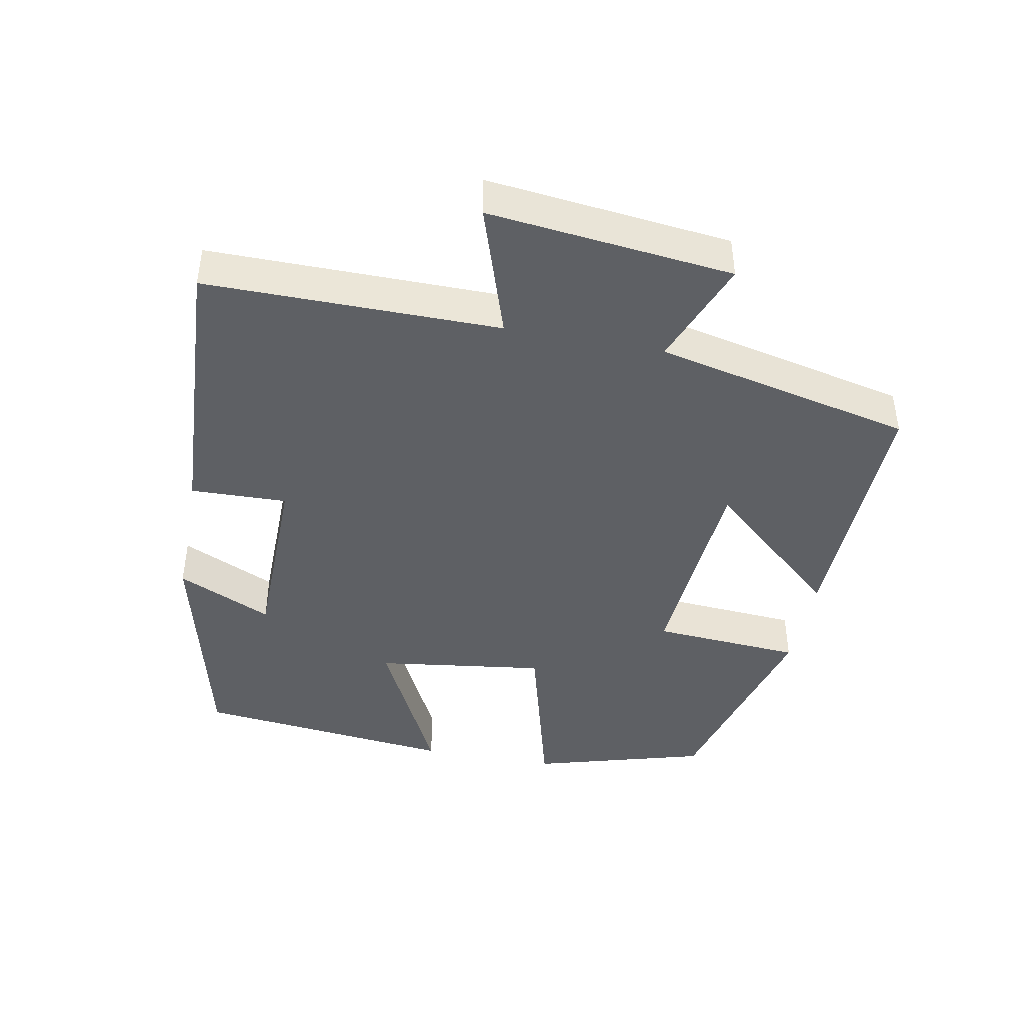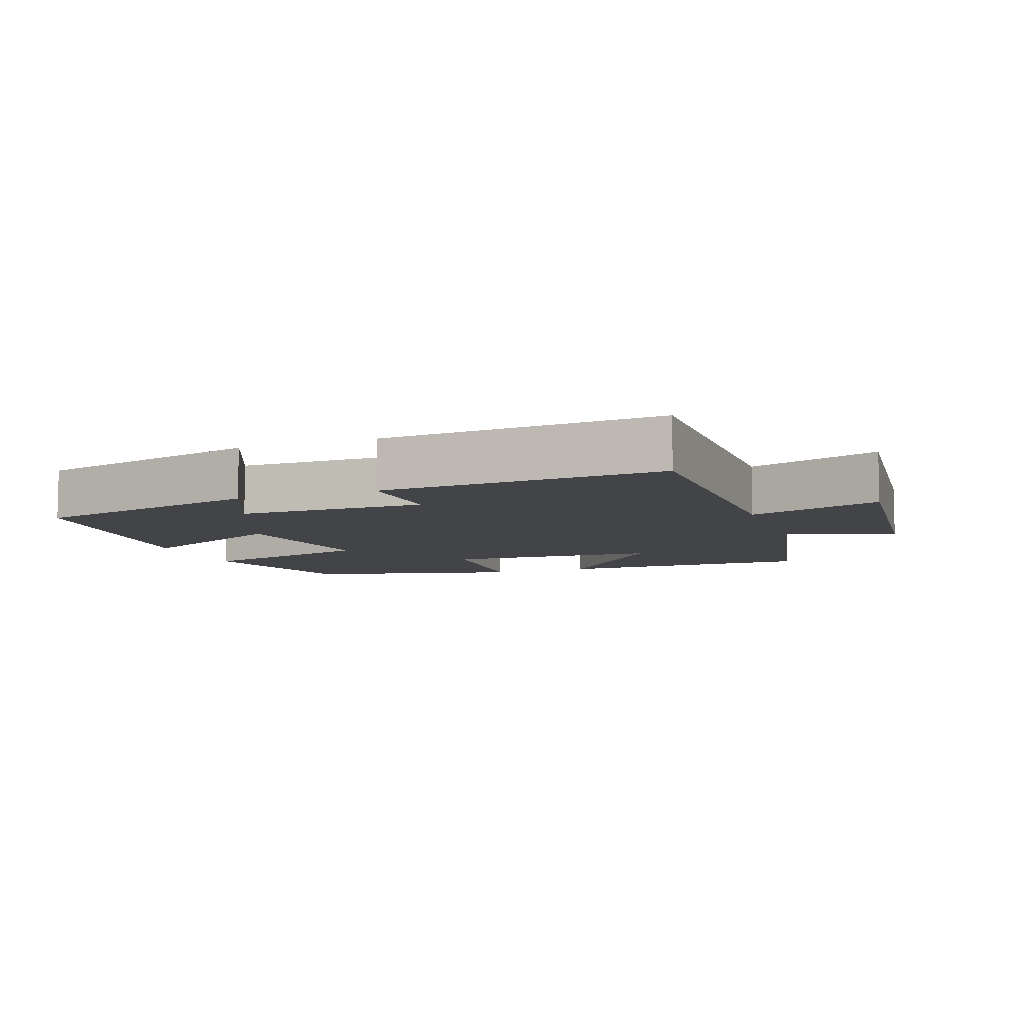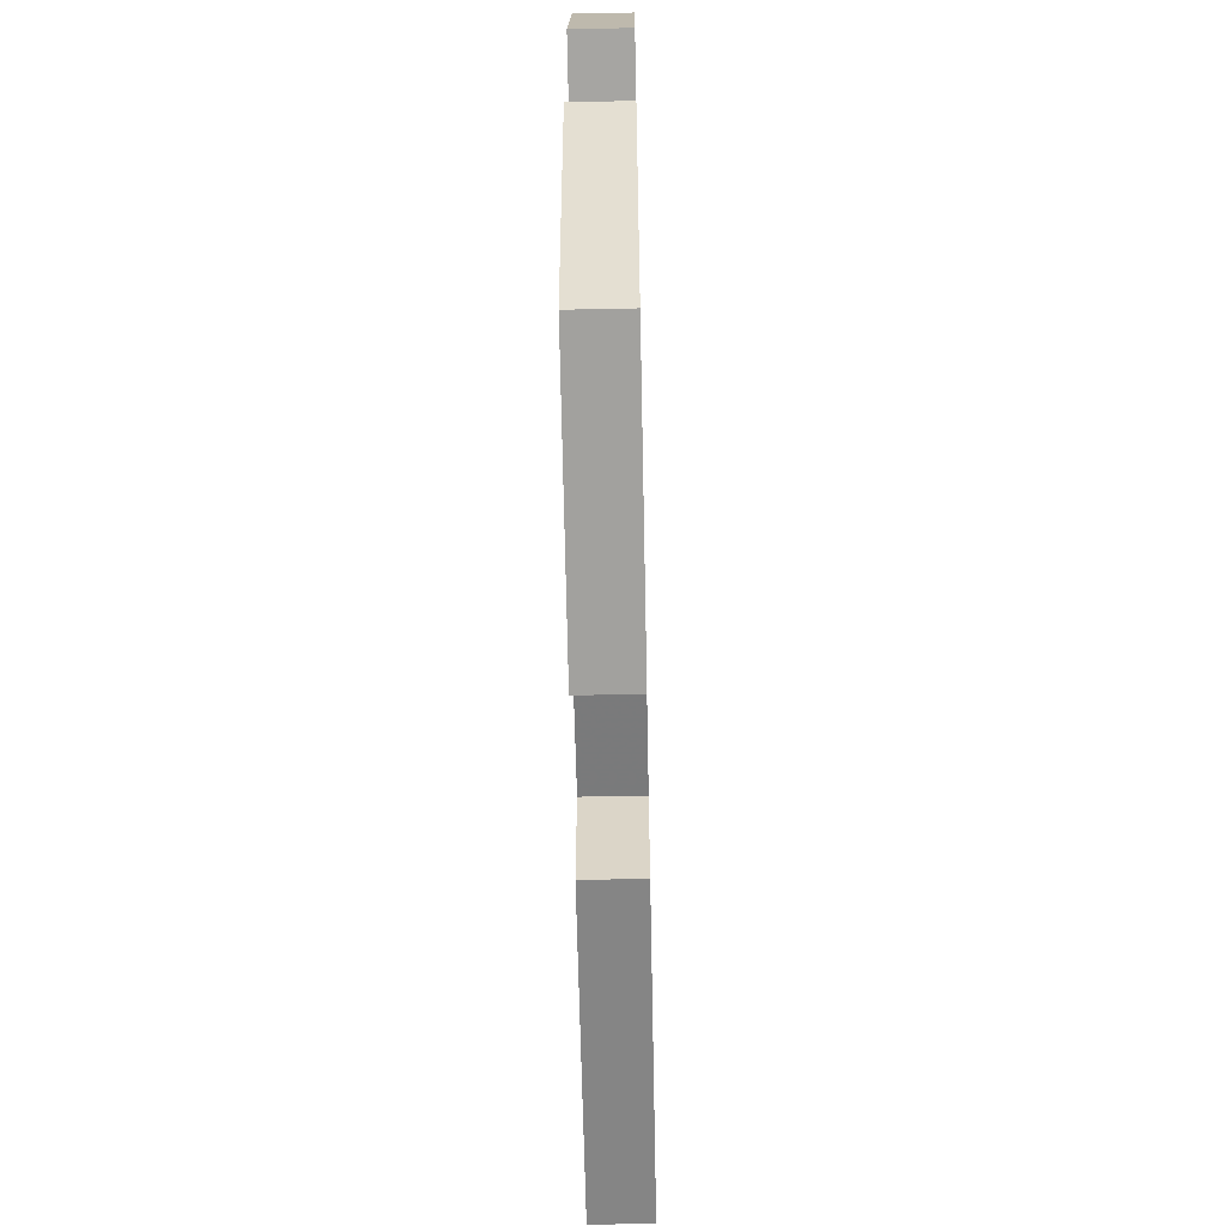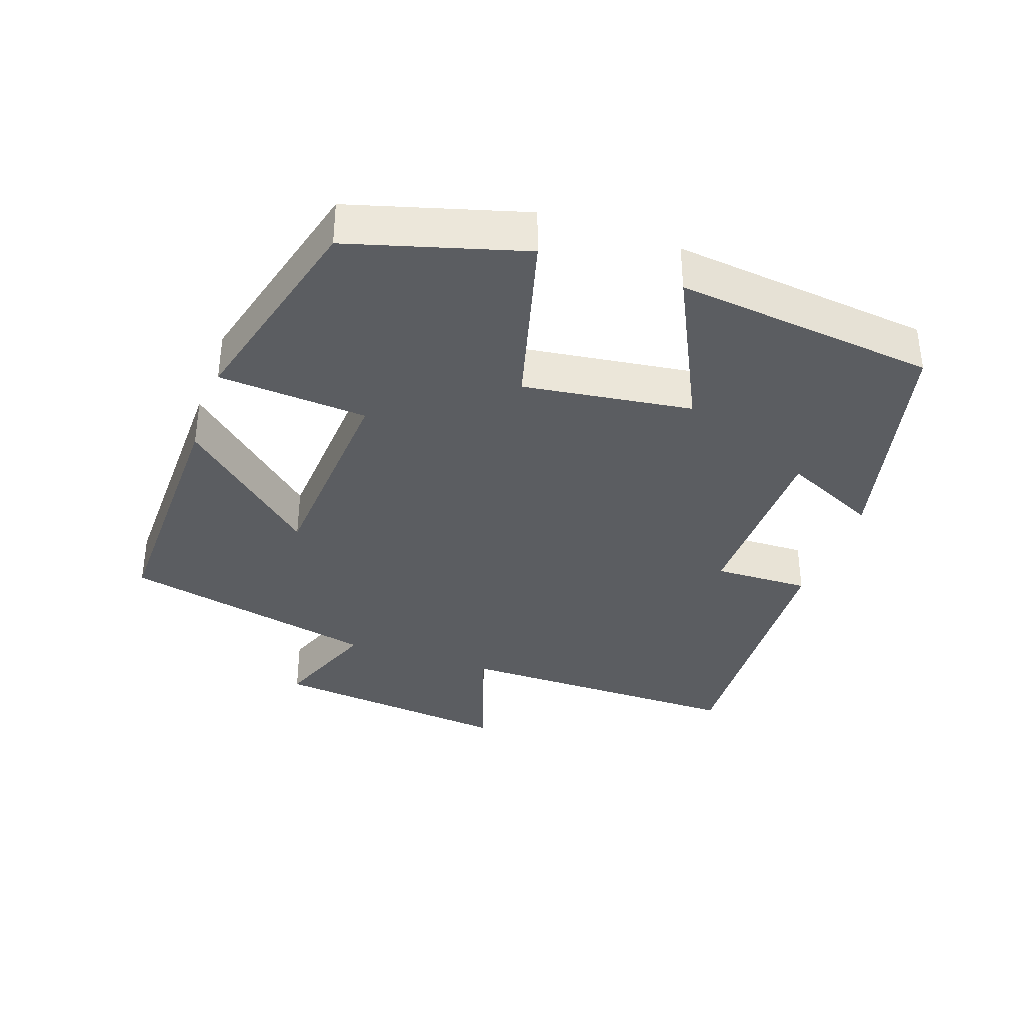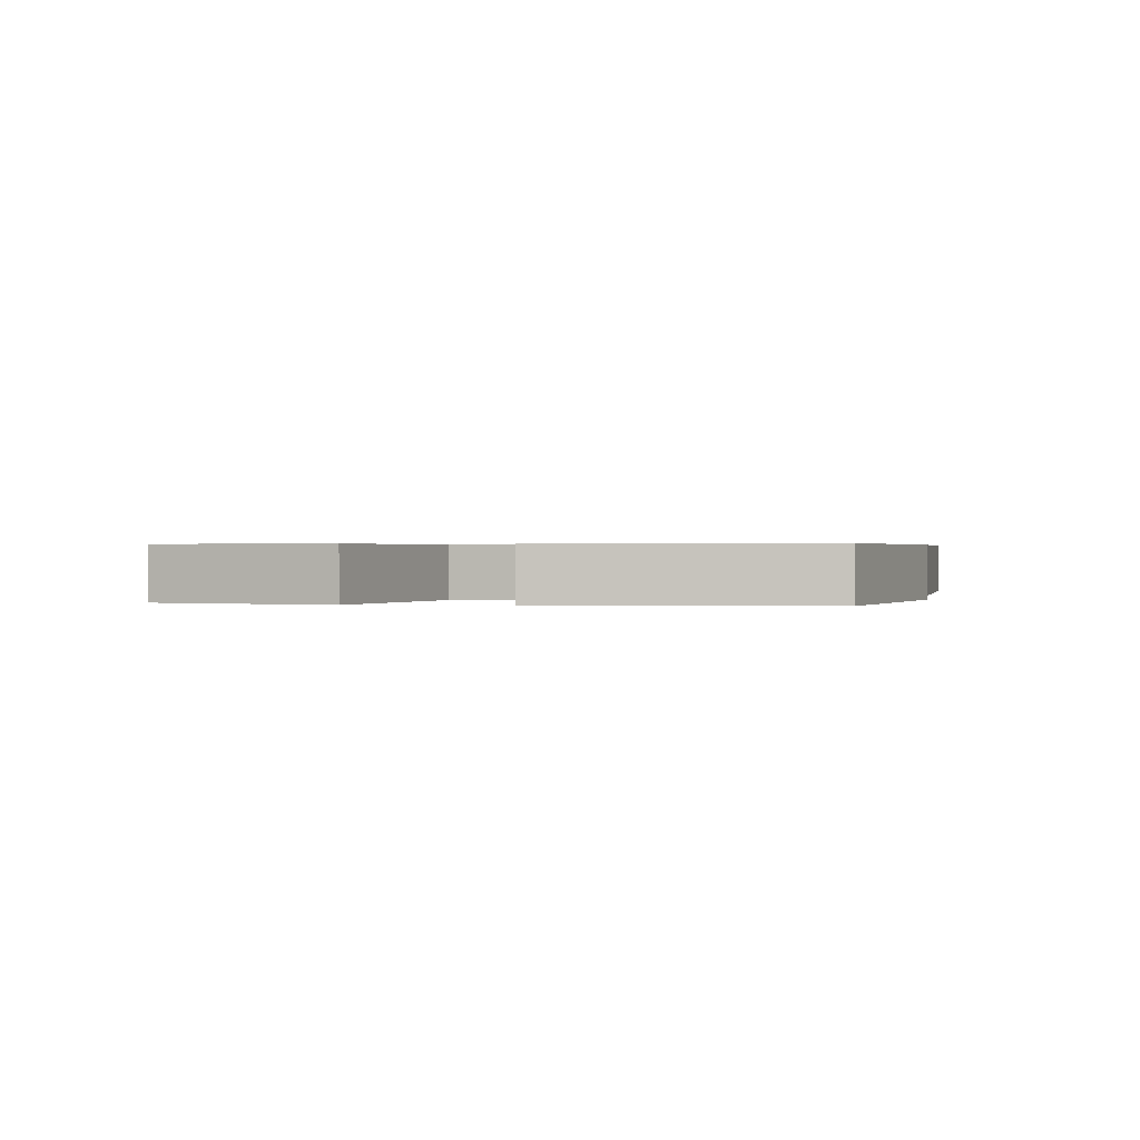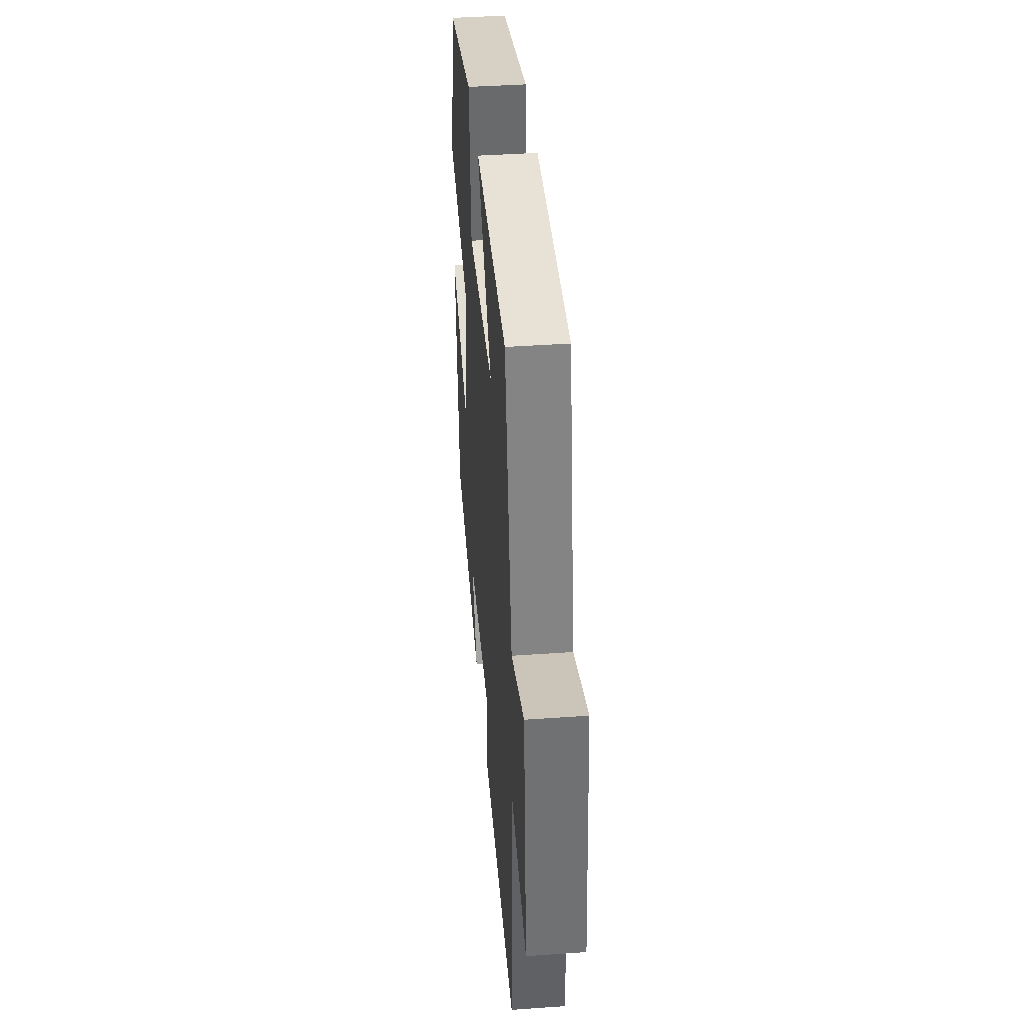
<metadata>
{"format":"obj","ext":"obj","renderer":"f3d","projection":"perspective","resolution":1024,"background":"white","views":[{"elev":-42.9,"azim":-101.0,"up":"+Y"},{"elev":-7.9,"azim":-159.6,"up":"+Y"},{"elev":-58.5,"azim":91.2,"up":"+Z"},{"elev":-35.9,"azim":70.6,"up":"+Y"},{"elev":0.5,"azim":98.7,"up":"+Y"},{"elev":41.4,"azim":-94.9,"up":"+Z"}]}
</metadata>
<code>
v 0.427 0.07 0.419
v 0.5 0.07 0.166
v 0.236 0.07 0.094
v 0.27 0.07 -0.152
v 0.5 0.07 -0.038
v 0.459 0.07 -0.417
v 0.118 0.07 -0.5
v 0.182 0.07 -0.362
v -0.092 0.07 -0.36
v -0.088 0.07 -0.5
v -0.501 0.07 -0.524
v -0.5 0.07 -0.099
v -0.694 0.07 -0.164
v -0.656 0.07 0.19
v -0.5 0.07 0.131
v -0.417 0.07 0.506
v -0.039 0.07 0.5
v -0.212 0.07 0.303
v 0.1 0.07 0.283
v 0.115 0.07 0.5
v 0.427 0 0.419
v 0.5 0 0.166
v 0.236 0 0.094
v 0.27 0 -0.152
v 0.5 0 -0.038
v 0.459 0 -0.417
v 0.118 0 -0.5
v 0.182 0 -0.362
v -0.092 0 -0.36
v -0.088 0 -0.5
v -0.501 0 -0.524
v -0.5 0 -0.099
v -0.694 0 -0.164
v -0.656 0 0.19
v -0.5 0 0.131
v -0.417 0 0.506
v -0.039 0 0.5
v -0.212 0 0.303
v 0.1 0 0.283
v 0.115 0 0.5
f 1 2 3
f 20 1 3
f 19 20 3
f 18 19 3 4
f 15 16 17 18
f 15 18 4
f 12 13 14 15
f 12 15 4
f 9 10 11 12
f 8 9 12 4
f 5 6 7 8
f 4 5 8
f 23 22 21
f 23 21 40
f 23 40 39
f 24 23 39 38
f 38 37 36 35
f 24 38 35
f 35 34 33 32
f 24 35 32
f 32 31 30 29
f 24 32 29 28
f 28 27 26 25
f 28 25 24
f 1 21 22 2
f 2 22 23 3
f 3 23 24 4
f 4 24 25 5
f 5 25 26 6
f 6 26 27 7
f 7 27 28 8
f 8 28 29 9
f 9 29 30 10
f 10 30 31 11
f 11 31 32 12
f 12 32 33 13
f 13 33 34 14
f 14 34 35 15
f 15 35 36 16
f 16 36 37 17
f 17 37 38 18
f 18 38 39 19
f 19 39 40 20
f 20 40 21 1

</code>
